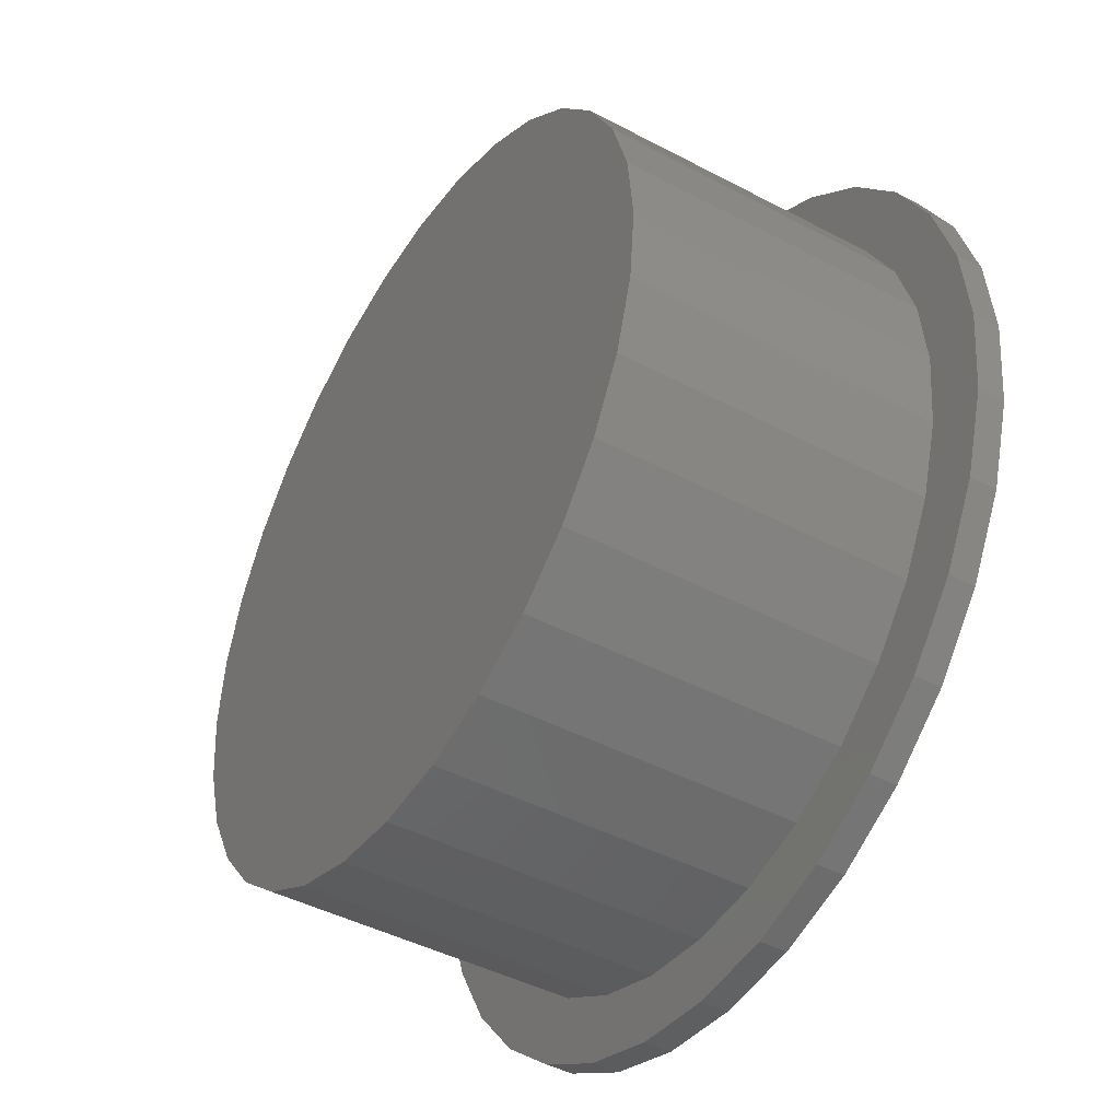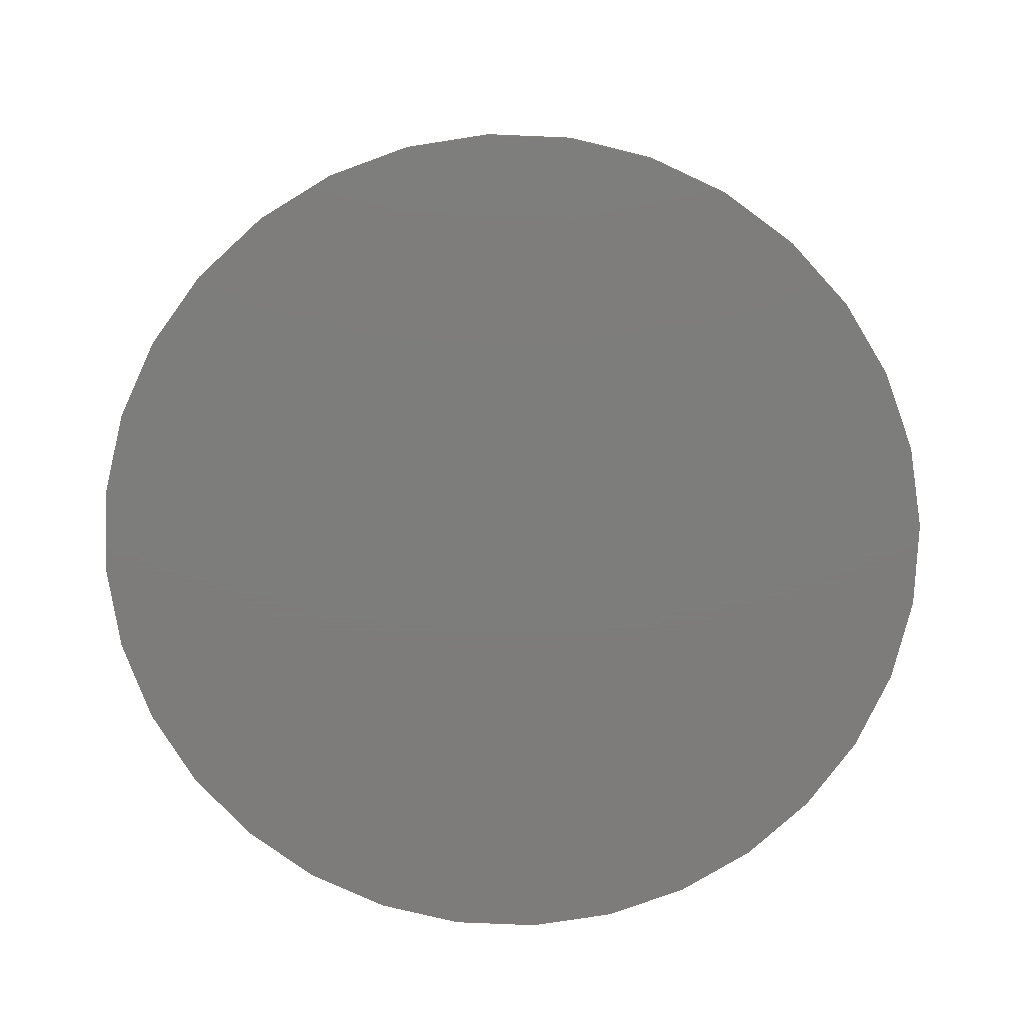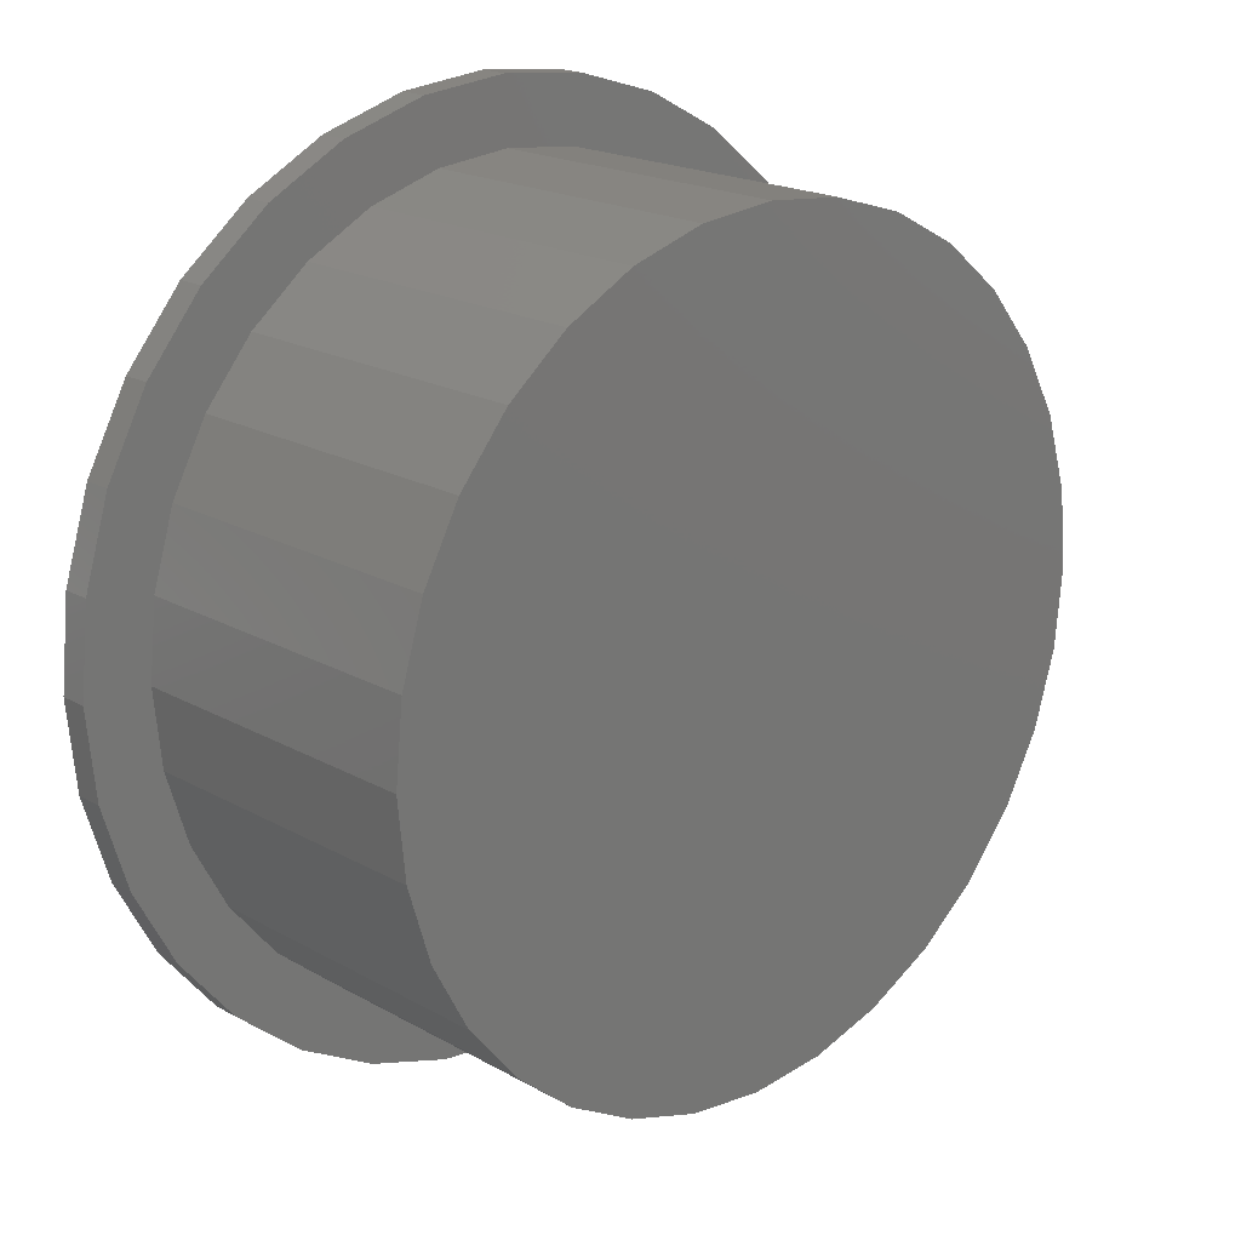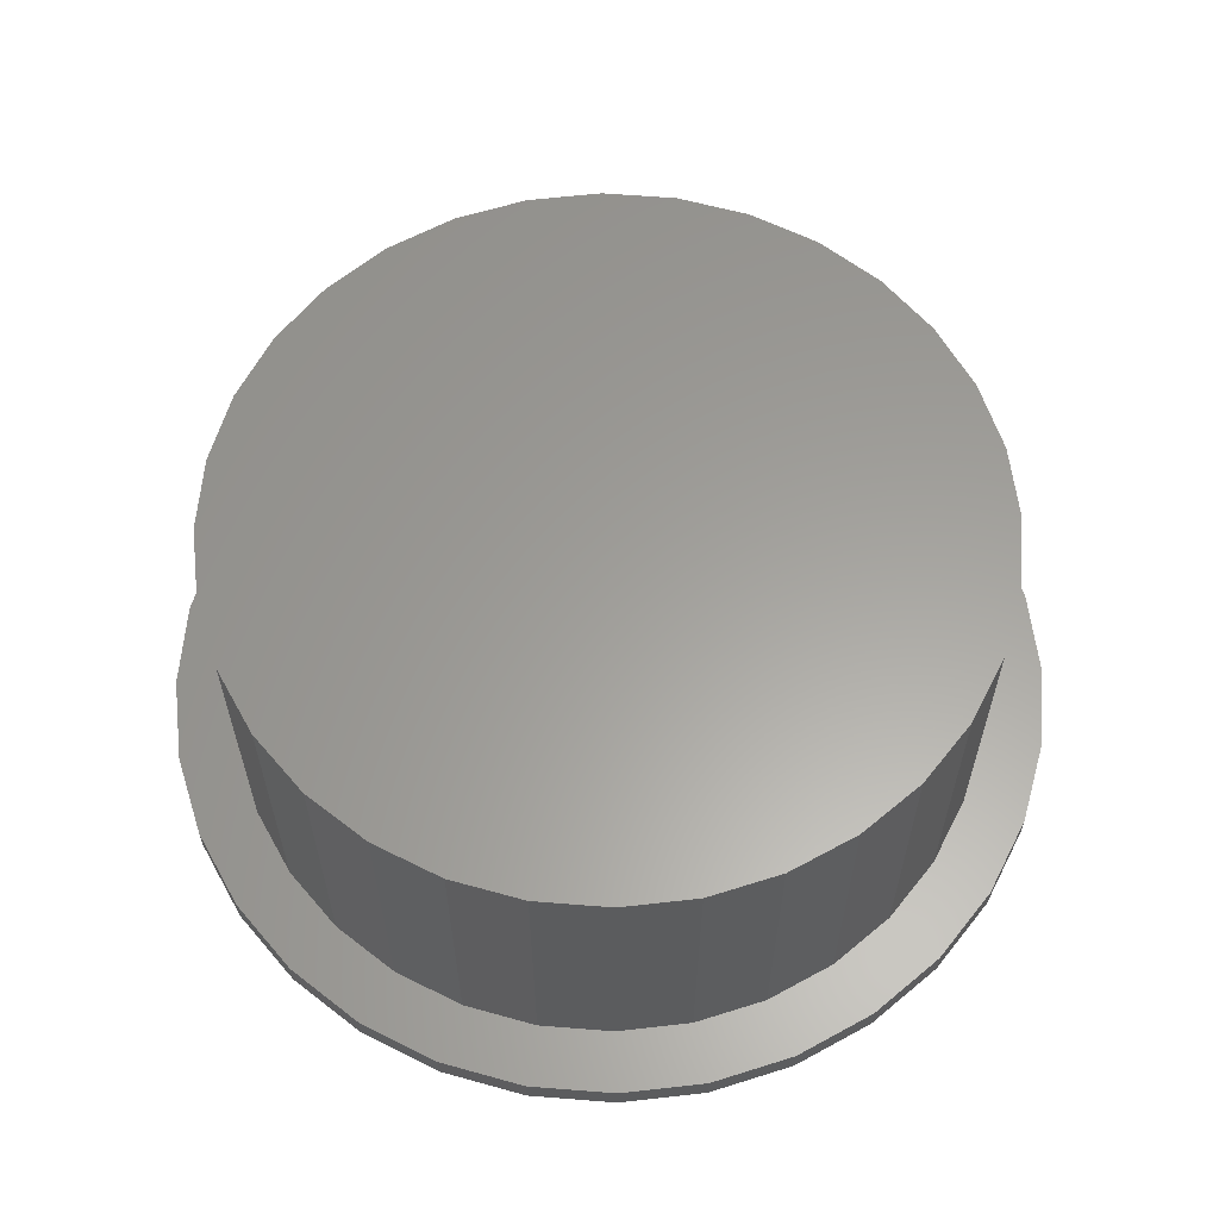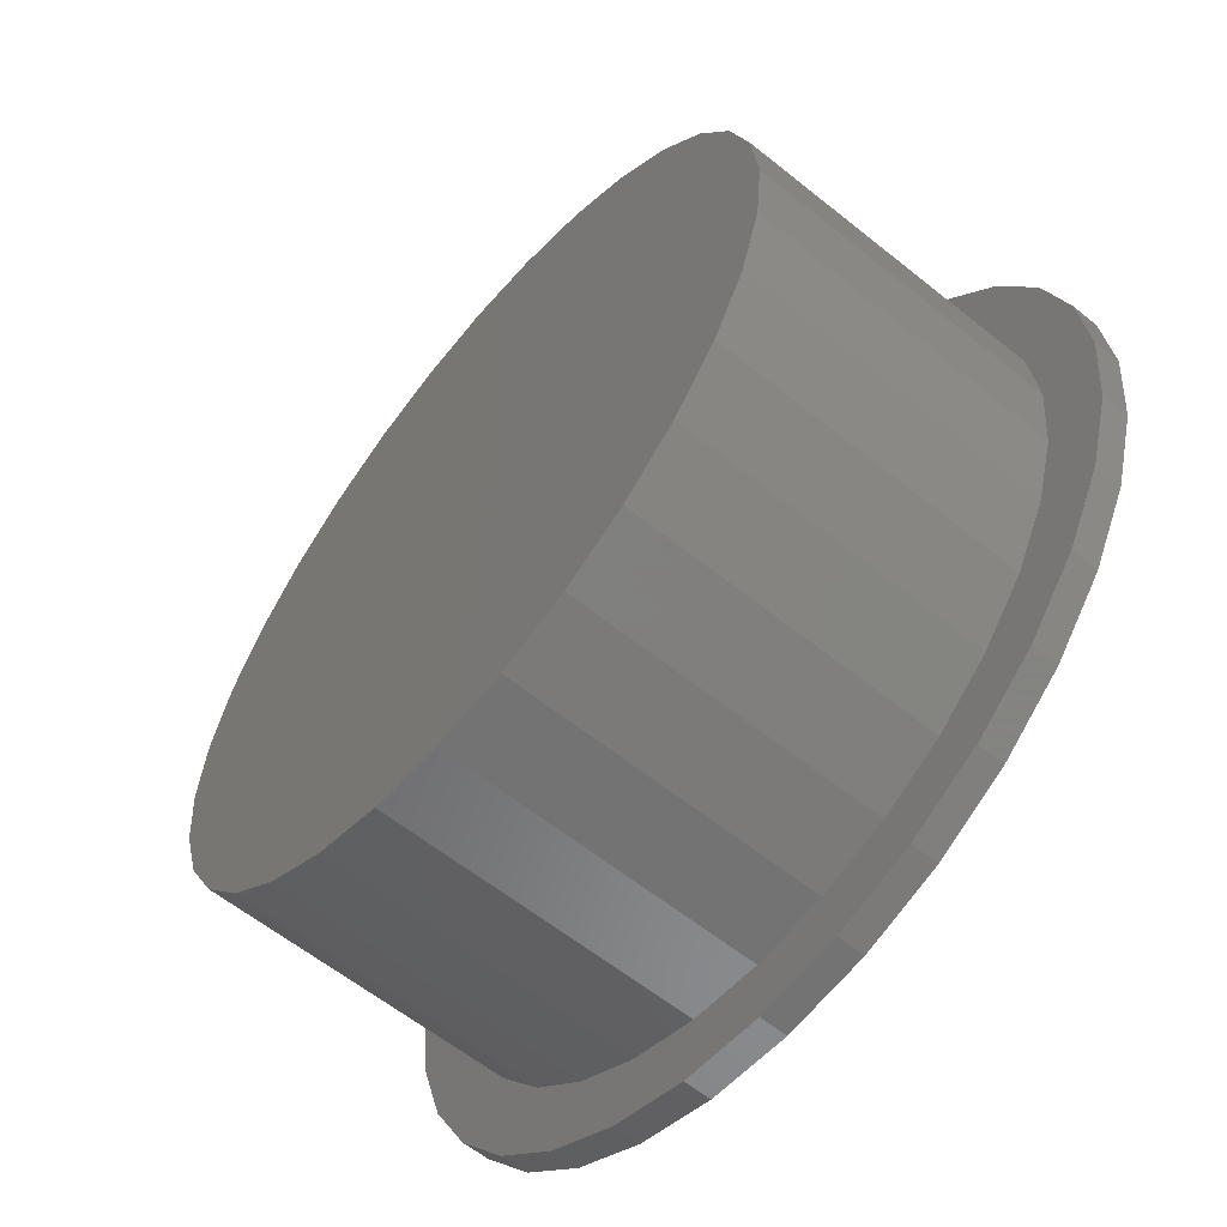
<metadata>
{"format":"stl","ext":"stl","renderer":"f3d","projection":"perspective","resolution":1024,"background":"white","views":[{"elev":-43.9,"azim":58.1,"up":"+Y"},{"elev":-76.4,"azim":-176.8,"up":"+Z"},{"elev":19.2,"azim":-43.3,"up":"+Y"},{"elev":60.9,"azim":134.0,"up":"+Z"},{"elev":-60.2,"azim":50.5,"up":"+Y"}]}
</metadata>
<code>
# stl→obj: 225 verts, 442 faces
v 0.00988 -0.1881 0.01252
v 0.04889 -0.1833 0.01347
v -0.02932 -0.1852 0.01155
v -0.06721 -0.1747 0.01062
v 0.08622 -0.171 0.01439
v 0.01855 0.2125 0.01273
v -0.01844 0.2116 0.01182
v 0.05508 0.2066 0.01363
v -0.05463 0.2039 0.01093
v -0.0888 0.1897 0.01009
v 0.0899 0.1941 0.01448
v -0.1198 0.1694 0.009334
v 0.1218 0.1754 0.01527
v -0.1465 0.1438 0.008678
v 0.1498 0.1511 0.01595
v -0.1681 0.1138 0.008149
v 0.1728 0.1221 0.01652
v -0.1837 0.08024 0.007764
v 0.1901 0.08942 0.01694
v -0.193 0.04441 0.007537
v 0.2011 0.05408 0.01721
v -0.1955 0.007477 0.007475
v 0.2054 0.01732 0.01732
v -0.1907 -0.03155 0.007593
v 0.2025 -0.02189 0.01725
v -0.1784 -0.06888 0.007896
v 0.192 -0.05979 0.01699
v -0.159 -0.1031 0.008372
v 0.1744 -0.09491 0.01655
v -0.1333 -0.1329 0.009002
v 0.1502 -0.1259 0.01596
v -0.1023 -0.1571 0.009763
v 0.1204 -0.1516 0.01523
v -0.01856 0.5175 0.4651
v 0.08863 0.5102 0.1239
v 0.08019 0.5102 0.4675
v 0.1841 0.4838 0.1262
v 0.1756 0.4838 0.4698
v 0.2725 0.4393 0.1284
v 0.2641 0.4393 0.472
v 0.3506 0.3783 0.1303
v 0.3421 0.3783 0.4739
v 0.4152 0.3033 0.1319
v 0.4068 0.3033 0.4755
v 0.4641 0.2172 0.1331
v 0.4556 0.2172 0.4767
v 0.4951 0.1231 0.1338
v 0.4867 0.1231 0.4775
v 0.5072 0.0248 0.1341
v 0.4988 0.0248 0.4778
v -0.01012 0.5175 0.1214
v -0.1168 0.5054 0.4627
v -0.1084 0.5054 0.119
v -0.2109 0.4743 0.4604
v -0.2024 0.4743 0.1167
v -0.297 0.4255 0.4582
v -0.2886 0.4255 0.1146
v -0.372 0.3608 0.4564
v -0.3636 0.3608 0.1128
v -0.4329 0.2827 0.4549
v -0.4245 0.2827 0.1113
v -0.4774 0.1942 0.4538
v -0.469 0.1942 0.1102
v -0.5038 0.09878 0.4532
v -0.4954 0.09878 0.1095
v -0.5111 -1.856e-16 0.453
v -0.5027 -1.856e-16 0.1093
v 0.006235 -0.4927 0.4657
v -0.08408 -0.4854 0.1196
v -0.09252 -0.4854 0.4633
v -0.1795 -0.459 0.1173
v -0.1879 -0.459 0.4609
v -0.268 -0.4145 0.1151
v -0.2764 -0.4145 0.4588
v -0.346 -0.3535 0.1132
v -0.3545 -0.3535 0.4568
v -0.4107 -0.2785 0.1116
v -0.4191 -0.2785 0.4552
v -0.4595 -0.1924 0.1104
v -0.4679 -0.1924 0.454
v -0.4906 -0.0983 0.1096
v -0.499 -0.0983 0.4533
v 0.01467 -0.4927 0.122
v 0.1045 -0.4806 0.4681
v 0.1129 -0.4806 0.1245
v 0.1985 -0.4495 0.4704
v 0.207 -0.4495 0.1268
v 0.2847 -0.4007 0.4725
v 0.2931 -0.4007 0.1289
v 0.3597 -0.336 0.4744
v 0.3681 -0.336 0.1307
v 0.4206 -0.2579 0.4759
v 0.429 -0.2579 0.1322
v 0.4651 -0.1694 0.477
v 0.4735 -0.1694 0.1333
v 0.4915 -0.07398 0.4776
v 0.4999 -0.07398 0.134
v 0.007895 0.7579 0
v 0.1558 0.7433 0
v -0.14 0.7433 0
v 0.007895 -0.7579 0
v -0.14 -0.7433 0
v 0.1558 -0.7433 0
v -0.2821 -0.7002 0
v 0.2979 -0.7002 0
v -0.4132 -0.6302 0
v 0.429 -0.6302 0
v -0.528 -0.5359 0
v 0.5438 -0.5359 0
v -0.6223 -0.4211 0
v 0.6381 -0.4211 0
v -0.6923 -0.29 0
v 0.7081 -0.29 0
v -0.7354 -0.1479 0
v 0.7512 -0.1479 0
v -0.75 9.281e-17 0
v 0.7658 0 0
v -0.7354 0.1479 0
v 0.7512 0.1479 0
v -0.6923 0.29 0
v 0.7081 0.29 0
v -0.6223 0.4211 0
v 0.6381 0.4211 0
v -0.528 0.5359 0
v 0.5438 0.5359 0
v -0.4132 0.6302 0
v 0.429 0.6302 0
v -0.2821 0.7002 0
v 0.2979 0.7002 0
v -0.1164 0.6388 0.04688
v 0.01069 0.6513 0.04688
v -0.2821 0.7002 0.04688
v -0.4132 0.6302 0.04688
v -0.5309 0.3619 0.04688
v -0.6923 0.29 0.04688
v -0.591 0.2492 0.04688
v 0.007895 -0.7579 0.04688
v -0.2821 -0.7002 0.04688
v -0.14 -0.7433 0.04688
v 0.2979 -0.7002 0.04688
v 0.429 -0.6302 0.04688
v 0.1378 -0.6388 0.04688
v 0.01069 -0.6513 0.04688
v 0.1558 -0.7433 0.04688
v -0.1164 -0.6388 0.04688
v -0.4132 -0.6302 0.04688
v -0.2386 -0.6017 0.04688
v 0.1558 0.7433 0.04688
v 0.007895 0.7579 0.04688
v -0.14 0.7433 0.04688
v -0.6223 0.4211 0.04688
v -0.4499 0.4605 0.04688
v -0.528 0.5359 0.04688
v -0.3512 0.5415 0.04688
v -0.2386 0.6017 0.04688
v -0.6281 0.1271 0.04688
v -0.7354 0.1479 0.04688
v -0.6406 7.976e-17 0.04688
v -0.75 9.281e-17 0.04688
v -0.6281 -0.1271 0.04688
v -0.7354 -0.1479 0.04688
v -0.591 -0.2492 0.04688
v -0.6923 -0.29 0.04688
v -0.5309 -0.3619 0.04688
v -0.6223 -0.4211 0.04688
v -0.4499 -0.4605 0.04688
v -0.3512 -0.5415 0.04688
v -0.528 -0.5359 0.04688
v 0.2979 0.7002 0.04688
v 0.1378 0.6388 0.04688
v 0.429 0.6302 0.04688
v 0.2599 0.6017 0.04688
v 0.5438 0.5359 0.04688
v 0.3725 0.5415 0.04688
v 0.6381 0.4211 0.04688
v 0.4712 0.4605 0.04688
v 0.7081 0.29 0.04688
v 0.5522 0.3619 0.04688
v 0.6124 0.2492 0.04688
v 0.7512 0.1479 0.04688
v 0.6495 0.1271 0.04688
v 0.7658 0 0.04688
v 0.662 0 0.04688
v 0.7512 -0.1479 0.04688
v 0.6495 -0.1271 0.04688
v 0.7081 -0.29 0.04688
v 0.6124 -0.2492 0.04688
v 0.6381 -0.4211 0.04688
v 0.5522 -0.3619 0.04688
v 0.4712 -0.4605 0.04688
v 0.5438 -0.5359 0.04688
v 0.3725 -0.5415 0.04688
v 0.2599 -0.6017 0.04688
v 0.662 0 0.5703
v 0.6495 -0.1271 0.5703
v 0.6124 -0.2492 0.5703
v 0.5522 -0.3619 0.5703
v 0.4712 -0.4605 0.5703
v 0.3725 -0.5415 0.5703
v 0.2599 -0.6017 0.5703
v 0.1378 -0.6388 0.5703
v 0.01069 -0.6513 0.5703
v -0.1164 -0.6388 0.5703
v -0.2386 -0.6017 0.5703
v -0.3512 -0.5415 0.5703
v -0.4499 -0.4605 0.5703
v -0.5309 -0.3619 0.5703
v -0.591 -0.2492 0.5703
v -0.6281 -0.1271 0.5703
v -0.6406 7.976e-17 0.5703
v -0.6281 0.1271 0.5703
v -0.591 0.2492 0.5703
v -0.5309 0.3619 0.5703
v -0.4499 0.4605 0.5703
v -0.3512 0.5415 0.5703
v -0.2386 0.6017 0.5703
v -0.1164 0.6388 0.5703
v 0.01069 0.6513 0.5703
v 0.1378 0.6388 0.5703
v 0.2599 0.6017 0.5703
v 0.3725 0.5415 0.5703
v 0.4712 0.4605 0.5703
v 0.5522 0.3619 0.5703
v 0.6124 0.2492 0.5703
v 0.6495 0.1271 0.5703
f 1 2 3
f 4 3 2
f 5 4 2
f 6 7 8
f 7 9 8
f 8 9 10
f 8 10 11
f 11 10 12
f 11 12 13
f 13 12 14
f 13 14 15
f 15 14 16
f 15 16 17
f 17 16 18
f 17 18 19
f 19 18 20
f 19 20 21
f 21 20 22
f 21 22 23
f 23 22 24
f 23 24 25
f 25 24 26
f 25 26 27
f 27 26 28
f 27 28 29
f 29 28 30
f 29 30 31
f 31 30 32
f 31 32 33
f 33 32 4
f 33 4 5
f 34 35 36
f 36 35 37
f 36 37 38
f 38 37 39
f 38 39 40
f 40 39 41
f 40 41 42
f 42 41 43
f 42 43 44
f 44 43 45
f 44 45 46
f 46 45 47
f 46 47 48
f 48 47 49
f 48 49 50
f 35 34 51
f 51 34 52
f 51 52 53
f 53 52 54
f 53 54 55
f 55 54 56
f 55 56 57
f 57 56 58
f 57 58 59
f 59 58 60
f 59 60 61
f 61 60 62
f 61 62 63
f 63 62 64
f 63 64 65
f 65 64 66
f 65 66 67
f 68 69 70
f 70 69 71
f 70 71 72
f 72 71 73
f 72 73 74
f 74 73 75
f 74 75 76
f 76 75 77
f 76 77 78
f 78 77 79
f 78 79 80
f 80 79 81
f 80 81 82
f 82 81 67
f 82 67 66
f 69 68 83
f 83 68 84
f 83 84 85
f 85 84 86
f 85 86 87
f 87 86 88
f 87 88 89
f 89 88 90
f 89 90 91
f 91 90 92
f 91 92 93
f 93 92 94
f 93 94 95
f 95 94 96
f 95 96 97
f 97 96 50
f 97 50 49
f 81 79 26
f 23 97 49
f 93 95 27
f 89 91 31
f 85 87 5
f 69 83 1
f 73 71 4
f 77 75 30
f 81 26 67
f 67 26 24
f 67 24 22
f 97 23 95
f 95 23 25
f 95 25 27
f 93 27 91
f 91 27 29
f 91 29 31
f 89 31 87
f 87 31 33
f 87 33 5
f 85 5 83
f 83 5 2
f 83 2 1
f 69 1 71
f 71 1 3
f 71 3 4
f 73 4 75
f 75 4 32
f 75 32 30
f 77 30 79
f 79 30 28
f 79 28 26
f 49 47 19
f 49 19 21
f 49 21 23
f 14 59 16
f 16 59 61
f 16 61 18
f 18 61 63
f 18 63 20
f 59 14 57
f 57 14 12
f 57 12 55
f 55 12 10
f 55 10 53
f 53 10 9
f 53 9 51
f 51 9 7
f 51 7 35
f 35 7 6
f 35 6 37
f 37 6 8
f 37 8 39
f 39 8 11
f 39 11 41
f 41 11 13
f 41 13 43
f 43 13 15
f 43 15 45
f 45 15 17
f 17 19 45
f 45 19 47
f 20 63 22
f 22 63 65
f 22 65 67
f 98 99 100
f 101 102 103
f 103 102 104
f 103 104 105
f 105 104 106
f 105 106 107
f 107 106 108
f 107 108 109
f 109 108 110
f 109 110 111
f 111 110 112
f 111 112 113
f 113 112 114
f 113 114 115
f 115 114 116
f 115 116 117
f 117 116 118
f 117 118 119
f 119 118 120
f 119 120 121
f 121 120 122
f 121 122 123
f 123 122 124
f 123 124 125
f 125 124 126
f 125 126 127
f 127 126 128
f 127 128 129
f 129 128 100
f 129 100 99
f 70 84 68
f 84 70 86
f 86 70 72
f 86 72 88
f 88 72 74
f 88 74 90
f 90 74 76
f 90 76 92
f 92 76 78
f 92 78 94
f 94 78 80
f 94 80 96
f 96 80 82
f 96 82 50
f 50 82 66
f 50 66 48
f 48 66 64
f 48 64 46
f 46 64 62
f 46 62 44
f 44 62 60
f 44 60 42
f 42 60 58
f 42 58 40
f 40 58 56
f 40 56 38
f 38 56 54
f 38 54 36
f 36 54 52
f 36 52 34
f 130 131 132
f 132 133 130
f 134 135 136
f 137 138 139
f 140 141 142
f 140 142 143
f 144 140 137
f 137 140 143
f 137 143 138
f 138 143 145
f 138 145 146
f 146 145 147
f 148 149 131
f 131 149 150
f 131 150 132
f 135 134 151
f 151 134 152
f 151 152 153
f 153 152 154
f 153 154 133
f 133 154 155
f 133 155 130
f 136 135 156
f 156 135 157
f 156 157 158
f 158 157 159
f 158 159 160
f 160 159 161
f 160 161 162
f 162 161 163
f 162 163 164
f 164 163 165
f 164 165 166
f 166 165 167
f 167 165 168
f 167 168 147
f 147 168 146
f 148 131 169
f 169 131 170
f 169 170 171
f 171 170 172
f 171 172 173
f 173 172 174
f 173 174 175
f 175 174 176
f 175 176 177
f 177 176 178
f 177 178 179
f 177 179 180
f 180 179 181
f 180 181 182
f 182 181 183
f 182 183 184
f 184 183 185
f 184 185 186
f 186 185 187
f 186 187 188
f 188 187 189
f 188 189 190
f 188 190 191
f 191 190 192
f 191 192 141
f 141 192 193
f 141 193 142
f 183 194 185
f 185 194 195
f 185 195 187
f 187 195 196
f 187 196 189
f 189 196 197
f 189 197 190
f 190 197 198
f 190 198 192
f 192 198 199
f 192 199 193
f 193 199 200
f 193 200 142
f 142 200 201
f 142 201 143
f 143 201 202
f 143 202 145
f 145 202 203
f 145 203 147
f 147 203 204
f 147 204 167
f 167 204 205
f 167 205 166
f 166 205 206
f 166 206 164
f 164 206 207
f 164 207 162
f 162 207 208
f 162 208 160
f 160 208 209
f 160 209 158
f 158 209 210
f 158 210 156
f 156 210 211
f 156 211 136
f 136 211 212
f 136 212 134
f 134 212 213
f 134 213 152
f 152 213 214
f 152 214 154
f 154 214 215
f 154 215 155
f 155 215 216
f 155 216 130
f 130 216 217
f 130 217 131
f 131 217 218
f 131 218 170
f 170 218 219
f 170 219 172
f 172 219 220
f 172 220 174
f 174 220 221
f 174 221 176
f 176 221 222
f 176 222 178
f 178 222 223
f 178 223 179
f 179 223 224
f 179 224 181
f 181 224 225
f 181 225 183
f 183 225 194
f 217 219 218
f 219 217 220
f 220 217 216
f 220 216 221
f 221 216 215
f 221 215 222
f 222 215 214
f 222 214 223
f 223 214 213
f 223 213 224
f 224 213 212
f 224 212 225
f 225 212 211
f 225 211 194
f 194 211 210
f 194 210 195
f 195 210 209
f 195 209 196
f 196 209 208
f 196 208 197
f 197 208 207
f 197 207 198
f 198 207 206
f 198 206 199
f 199 206 205
f 199 205 200
f 200 205 204
f 200 204 201
f 201 204 203
f 201 203 202
f 117 182 115
f 115 182 184
f 115 184 113
f 113 184 186
f 113 186 111
f 111 186 188
f 111 188 109
f 109 188 191
f 109 191 107
f 107 191 141
f 107 141 105
f 105 141 140
f 105 140 103
f 103 140 144
f 103 144 101
f 101 144 137
f 101 137 102
f 102 137 139
f 102 139 104
f 104 139 138
f 104 138 106
f 106 138 146
f 106 146 108
f 108 146 168
f 108 168 110
f 110 168 165
f 110 165 112
f 112 165 163
f 112 163 114
f 114 163 161
f 114 161 116
f 116 161 159
f 116 159 118
f 118 159 157
f 118 157 120
f 120 157 135
f 120 135 122
f 122 135 151
f 122 151 124
f 124 151 153
f 124 153 126
f 126 153 133
f 126 133 128
f 128 133 132
f 128 132 100
f 100 132 150
f 100 150 98
f 98 150 149
f 98 149 99
f 99 149 148
f 99 148 129
f 129 148 169
f 129 169 127
f 127 169 171
f 127 171 125
f 125 171 173
f 125 173 123
f 123 173 175
f 123 175 121
f 121 175 177
f 121 177 119
f 119 177 180
f 119 180 117
f 117 180 182

</code>
